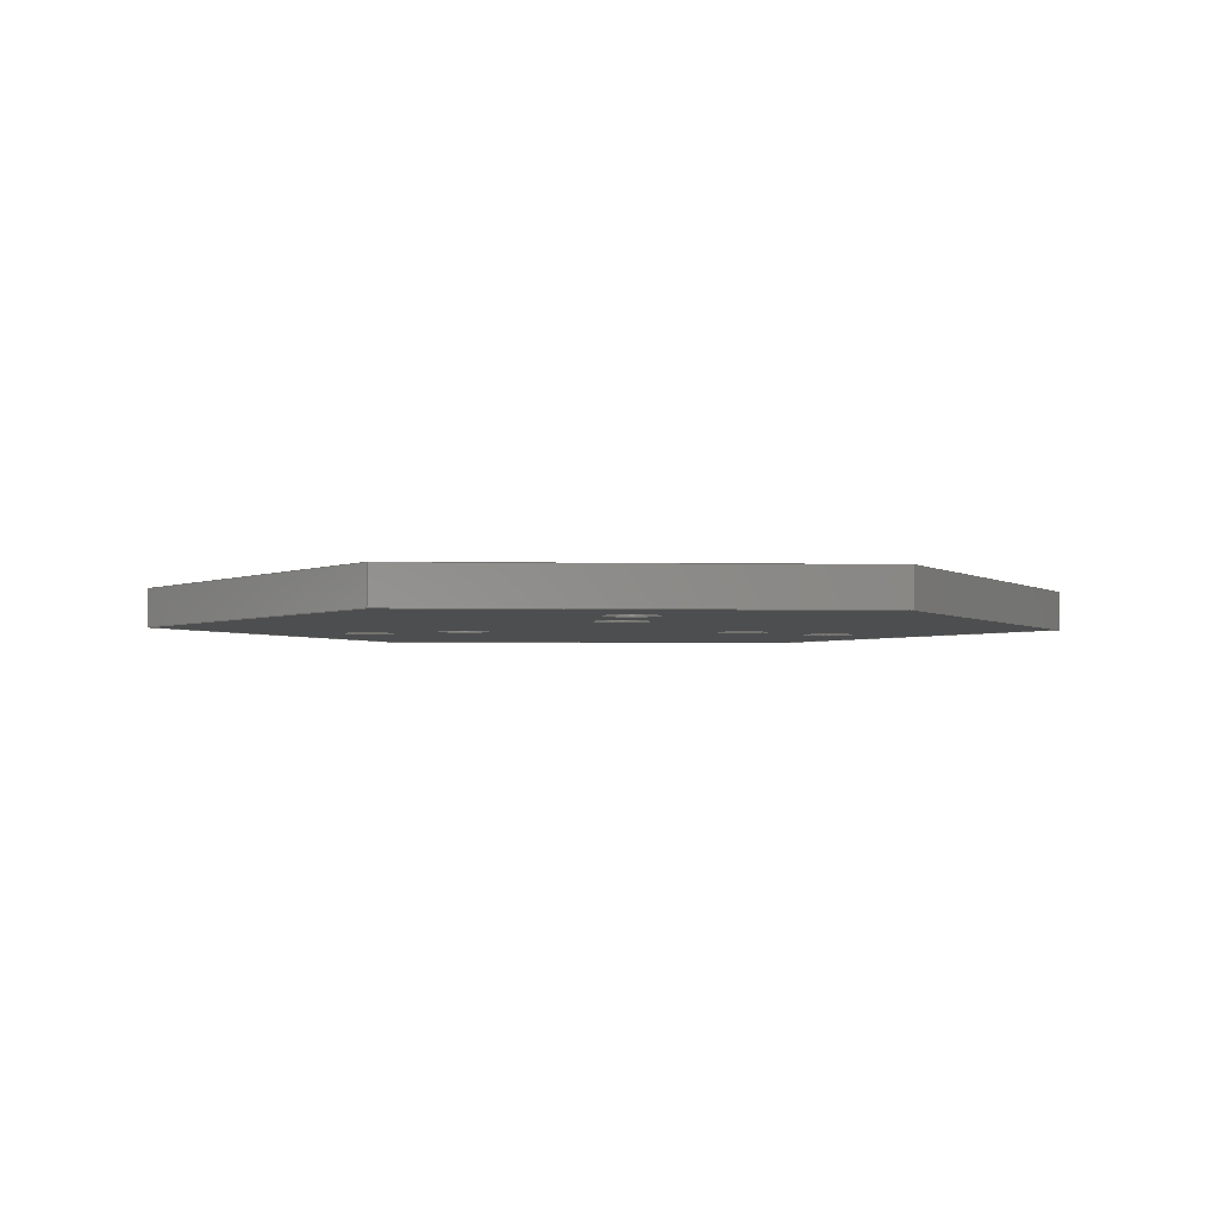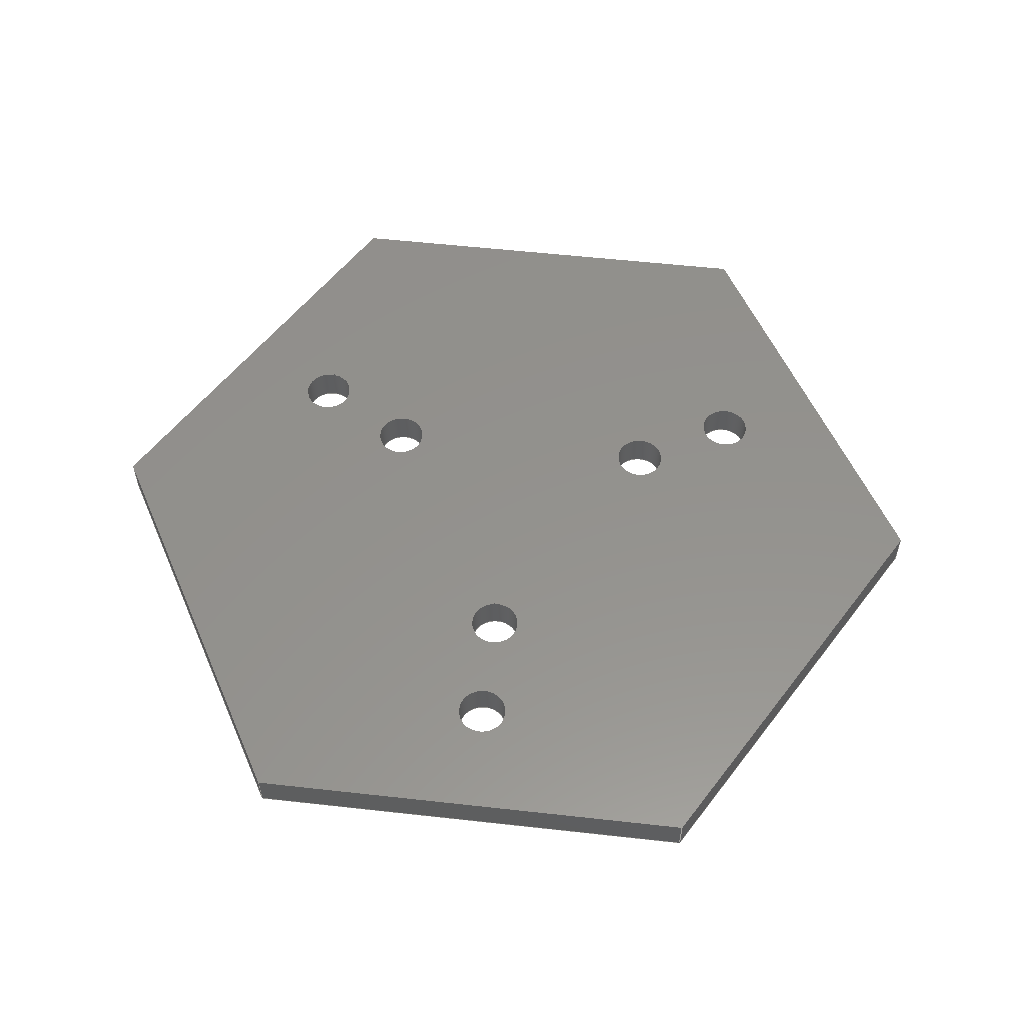
<metadata>
{"format":"step","ext":"stp","renderer":"f3d","projection":"perspective","resolution":1024,"background":"white","views":[{"elev":-2.8,"azim":-124.0,"up":"+Z"},{"elev":55.5,"azim":6.7,"up":"+Z"}]}
</metadata>
<code>
ISO-10303-21;
DATA;
#1=SHAPE_REPRESENTATION_RELATIONSHIP('None',
'relationship between centerPlate (2)-None and centerPlate (2)-None',#13,
#2);
#2=ADVANCED_BREP_SHAPE_REPRESENTATION('centerPlate (2)-None',(#23),#448);
#3=SHAPE_DEFINITION_REPRESENTATION(#4,#13);
#4=PRODUCT_DEFINITION_SHAPE('','',#5);
#5=PRODUCT_DEFINITION(' ','',#7,#6);
#6=PRODUCT_DEFINITION_CONTEXT('part definition',#12,'design');
#7=PRODUCT_DEFINITION_FORMATION_WITH_SPECIFIED_SOURCE(' ',' ',#9,
 .NOT_KNOWN.);
#8=PRODUCT_RELATED_PRODUCT_CATEGORY('part','',(#9));
#9=PRODUCT('centerPlate (2)','centerPlate (2)',' ',(#10));
#10=PRODUCT_CONTEXT(' ',#12,'mechanical');
#11=APPLICATION_PROTOCOL_DEFINITION('international standard',
'automotive_design',2010,#12);
#12=APPLICATION_CONTEXT(
'core data for automotive mechanical design processes');
#13=SHAPE_REPRESENTATION('centerPlate (2)-None',(#279),#448);
#14=PRESENTATION_LAYER_ASSIGNMENT('1','Layer 1',(#23));
#15=STYLED_ITEM('',(#16),#23);
#16=PRESENTATION_STYLE_ASSIGNMENT((#17));
#17=SURFACE_STYLE_USAGE(.BOTH.,#18);
#18=SURFACE_SIDE_STYLE('',(#19));
#19=SURFACE_STYLE_FILL_AREA(#20);
#20=FILL_AREA_STYLE('',(#21));
#21=FILL_AREA_STYLE_COLOUR('',#22);
#22=COLOUR_RGB('Medium Steel',0.5961,0.6667,0.6863);
#23=MANIFOLD_SOLID_BREP('',#24);
#24=CLOSED_SHELL('',(#69,#70,#71,#72,#73,#74,#75,#76,#77,#78,#79,#80,#81,
#82));
#25=CYLINDRICAL_SURFACE('',#300,0.1719);
#26=CYLINDRICAL_SURFACE('',#301,0.1719);
#27=CYLINDRICAL_SURFACE('',#302,0.1719);
#28=CYLINDRICAL_SURFACE('',#303,0.1719);
#29=CYLINDRICAL_SURFACE('',#304,0.1719);
#30=CYLINDRICAL_SURFACE('',#305,0.1719);
#31=FACE_BOUND('',#103,.T.);
#32=FACE_BOUND('',#104,.T.);
#33=FACE_BOUND('',#105,.T.);
#34=FACE_BOUND('',#106,.T.);
#35=FACE_BOUND('',#107,.T.);
#36=FACE_BOUND('',#108,.T.);
#37=FACE_BOUND('',#109,.T.);
#38=FACE_BOUND('',#110,.T.);
#39=FACE_BOUND('',#111,.T.);
#40=FACE_BOUND('',#112,.T.);
#41=FACE_BOUND('',#113,.T.);
#42=FACE_BOUND('',#114,.T.);
#43=FACE_BOUND('',#115,.T.);
#44=FACE_BOUND('',#116,.T.);
#45=FACE_BOUND('',#117,.T.);
#46=FACE_BOUND('',#118,.T.);
#47=FACE_BOUND('',#119,.T.);
#48=FACE_BOUND('',#120,.T.);
#49=FACE_BOUND('',#121,.T.);
#50=FACE_BOUND('',#122,.T.);
#51=FACE_BOUND('',#123,.T.);
#52=FACE_BOUND('',#124,.T.);
#53=FACE_BOUND('',#125,.T.);
#54=FACE_BOUND('',#126,.T.);
#55=FACE_BOUND('',#127,.T.);
#56=FACE_BOUND('',#128,.T.);
#57=CIRCLE('',#286,0.1719);
#58=CIRCLE('',#287,0.1719);
#59=CIRCLE('',#288,0.1719);
#60=CIRCLE('',#289,0.1719);
#61=CIRCLE('',#290,0.1719);
#62=CIRCLE('',#291,0.1719);
#63=CIRCLE('',#293,0.1719);
#64=CIRCLE('',#294,0.1719);
#65=CIRCLE('',#295,0.1719);
#66=CIRCLE('',#296,0.1719);
#67=CIRCLE('',#297,0.1719);
#68=CIRCLE('',#298,0.1719);
#69=ADVANCED_FACE('',(#91),#83,.T.);
#70=ADVANCED_FACE('',(#92),#84,.T.);
#71=ADVANCED_FACE('',(#93),#85,.T.);
#72=ADVANCED_FACE('',(#94),#86,.T.);
#73=ADVANCED_FACE('',(#95),#87,.T.);
#74=ADVANCED_FACE('',(#96),#88,.T.);
#75=ADVANCED_FACE('',(#31,#32,#33,#34,#35,#36,#37),#89,.F.);
#76=ADVANCED_FACE('',(#38,#39,#40,#41,#42,#43,#44),#90,.T.);
#77=ADVANCED_FACE('',(#45,#46),#25,.F.);
#78=ADVANCED_FACE('',(#47,#48),#26,.F.);
#79=ADVANCED_FACE('',(#49,#50),#27,.F.);
#80=ADVANCED_FACE('',(#51,#52),#28,.F.);
#81=ADVANCED_FACE('',(#53,#54),#29,.F.);
#82=ADVANCED_FACE('',(#55,#56),#30,.F.);
#83=PLANE('',#280);
#84=PLANE('',#281);
#85=PLANE('',#282);
#86=PLANE('',#283);
#87=PLANE('',#284);
#88=PLANE('',#285);
#89=PLANE('',#292);
#90=PLANE('',#299);
#91=FACE_OUTER_BOUND('',#97,.T.);
#92=FACE_OUTER_BOUND('',#98,.T.);
#93=FACE_OUTER_BOUND('',#99,.T.);
#94=FACE_OUTER_BOUND('',#100,.T.);
#95=FACE_OUTER_BOUND('',#101,.T.);
#96=FACE_OUTER_BOUND('',#102,.T.);
#97=EDGE_LOOP('',(#129,#130,#131,#132));
#98=EDGE_LOOP('',(#133,#134,#135,#136));
#99=EDGE_LOOP('',(#137,#138,#139,#140));
#100=EDGE_LOOP('',(#141,#142,#143,#144));
#101=EDGE_LOOP('',(#145,#146,#147,#148));
#102=EDGE_LOOP('',(#149,#150,#151,#152));
#103=EDGE_LOOP('',(#153));
#104=EDGE_LOOP('',(#154));
#105=EDGE_LOOP('',(#155));
#106=EDGE_LOOP('',(#156));
#107=EDGE_LOOP('',(#157));
#108=EDGE_LOOP('',(#158));
#109=EDGE_LOOP('',(#159,#160,#161,#162,#163,#164));
#110=EDGE_LOOP('',(#165));
#111=EDGE_LOOP('',(#166));
#112=EDGE_LOOP('',(#167));
#113=EDGE_LOOP('',(#168));
#114=EDGE_LOOP('',(#169));
#115=EDGE_LOOP('',(#170));
#116=EDGE_LOOP('',(#171,#172,#173,#174,#175,#176));
#117=EDGE_LOOP('',(#177));
#118=EDGE_LOOP('',(#178));
#119=EDGE_LOOP('',(#179));
#120=EDGE_LOOP('',(#180));
#121=EDGE_LOOP('',(#181));
#122=EDGE_LOOP('',(#182));
#123=EDGE_LOOP('',(#183));
#124=EDGE_LOOP('',(#184));
#125=EDGE_LOOP('',(#185));
#126=EDGE_LOOP('',(#186));
#127=EDGE_LOOP('',(#187));
#128=EDGE_LOOP('',(#188));
#129=ORIENTED_EDGE('',*,*,#213,.F.);
#130=ORIENTED_EDGE('',*,*,#214,.F.);
#131=ORIENTED_EDGE('',*,*,#215,.T.);
#132=ORIENTED_EDGE('',*,*,#216,.T.);
#133=ORIENTED_EDGE('',*,*,#217,.F.);
#134=ORIENTED_EDGE('',*,*,#216,.F.);
#135=ORIENTED_EDGE('',*,*,#218,.T.);
#136=ORIENTED_EDGE('',*,*,#219,.T.);
#137=ORIENTED_EDGE('',*,*,#220,.F.);
#138=ORIENTED_EDGE('',*,*,#219,.F.);
#139=ORIENTED_EDGE('',*,*,#221,.T.);
#140=ORIENTED_EDGE('',*,*,#222,.T.);
#141=ORIENTED_EDGE('',*,*,#223,.F.);
#142=ORIENTED_EDGE('',*,*,#222,.F.);
#143=ORIENTED_EDGE('',*,*,#224,.T.);
#144=ORIENTED_EDGE('',*,*,#225,.T.);
#145=ORIENTED_EDGE('',*,*,#226,.F.);
#146=ORIENTED_EDGE('',*,*,#225,.F.);
#147=ORIENTED_EDGE('',*,*,#227,.T.);
#148=ORIENTED_EDGE('',*,*,#228,.T.);
#149=ORIENTED_EDGE('',*,*,#229,.F.);
#150=ORIENTED_EDGE('',*,*,#228,.F.);
#151=ORIENTED_EDGE('',*,*,#230,.T.);
#152=ORIENTED_EDGE('',*,*,#214,.T.);
#153=ORIENTED_EDGE('',*,*,#231,.T.);
#154=ORIENTED_EDGE('',*,*,#232,.T.);
#155=ORIENTED_EDGE('',*,*,#233,.T.);
#156=ORIENTED_EDGE('',*,*,#234,.T.);
#157=ORIENTED_EDGE('',*,*,#235,.T.);
#158=ORIENTED_EDGE('',*,*,#236,.T.);
#159=ORIENTED_EDGE('',*,*,#230,.F.);
#160=ORIENTED_EDGE('',*,*,#227,.F.);
#161=ORIENTED_EDGE('',*,*,#224,.F.);
#162=ORIENTED_EDGE('',*,*,#221,.F.);
#163=ORIENTED_EDGE('',*,*,#218,.F.);
#164=ORIENTED_EDGE('',*,*,#215,.F.);
#165=ORIENTED_EDGE('',*,*,#237,.T.);
#166=ORIENTED_EDGE('',*,*,#238,.T.);
#167=ORIENTED_EDGE('',*,*,#239,.T.);
#168=ORIENTED_EDGE('',*,*,#240,.T.);
#169=ORIENTED_EDGE('',*,*,#241,.T.);
#170=ORIENTED_EDGE('',*,*,#242,.T.);
#171=ORIENTED_EDGE('',*,*,#229,.T.);
#172=ORIENTED_EDGE('',*,*,#213,.T.);
#173=ORIENTED_EDGE('',*,*,#217,.T.);
#174=ORIENTED_EDGE('',*,*,#220,.T.);
#175=ORIENTED_EDGE('',*,*,#223,.T.);
#176=ORIENTED_EDGE('',*,*,#226,.T.);
#177=ORIENTED_EDGE('',*,*,#242,.F.);
#178=ORIENTED_EDGE('',*,*,#236,.F.);
#179=ORIENTED_EDGE('',*,*,#241,.F.);
#180=ORIENTED_EDGE('',*,*,#235,.F.);
#181=ORIENTED_EDGE('',*,*,#240,.F.);
#182=ORIENTED_EDGE('',*,*,#234,.F.);
#183=ORIENTED_EDGE('',*,*,#239,.F.);
#184=ORIENTED_EDGE('',*,*,#233,.F.);
#185=ORIENTED_EDGE('',*,*,#238,.F.);
#186=ORIENTED_EDGE('',*,*,#232,.F.);
#187=ORIENTED_EDGE('',*,*,#237,.F.);
#188=ORIENTED_EDGE('',*,*,#231,.F.);
#189=VERTEX_POINT('',#380);
#190=VERTEX_POINT('',#381);
#191=VERTEX_POINT('',#383);
#192=VERTEX_POINT('',#385);
#193=VERTEX_POINT('',#389);
#194=VERTEX_POINT('',#391);
#195=VERTEX_POINT('',#395);
#196=VERTEX_POINT('',#397);
#197=VERTEX_POINT('',#401);
#198=VERTEX_POINT('',#403);
#199=VERTEX_POINT('',#407);
#200=VERTEX_POINT('',#409);
#201=VERTEX_POINT('',#416);
#202=VERTEX_POINT('',#418);
#203=VERTEX_POINT('',#420);
#204=VERTEX_POINT('',#422);
#205=VERTEX_POINT('',#424);
#206=VERTEX_POINT('',#426);
#207=VERTEX_POINT('',#429);
#208=VERTEX_POINT('',#431);
#209=VERTEX_POINT('',#433);
#210=VERTEX_POINT('',#435);
#211=VERTEX_POINT('',#437);
#212=VERTEX_POINT('',#439);
#213=EDGE_CURVE('',#189,#190,#243,.T.);
#214=EDGE_CURVE('',#191,#189,#244,.T.);
#215=EDGE_CURVE('',#191,#192,#245,.T.);
#216=EDGE_CURVE('',#192,#190,#246,.T.);
#217=EDGE_CURVE('',#190,#193,#247,.T.);
#218=EDGE_CURVE('',#192,#194,#248,.T.);
#219=EDGE_CURVE('',#194,#193,#249,.T.);
#220=EDGE_CURVE('',#193,#195,#250,.T.);
#221=EDGE_CURVE('',#194,#196,#251,.T.);
#222=EDGE_CURVE('',#196,#195,#252,.T.);
#223=EDGE_CURVE('',#195,#197,#253,.T.);
#224=EDGE_CURVE('',#196,#198,#254,.T.);
#225=EDGE_CURVE('',#198,#197,#255,.T.);
#226=EDGE_CURVE('',#197,#199,#256,.T.);
#227=EDGE_CURVE('',#198,#200,#257,.T.);
#228=EDGE_CURVE('',#200,#199,#258,.T.);
#229=EDGE_CURVE('',#199,#189,#259,.T.);
#230=EDGE_CURVE('',#200,#191,#260,.T.);
#231=EDGE_CURVE('',#201,#201,#57,.T.);
#232=EDGE_CURVE('',#202,#202,#58,.T.);
#233=EDGE_CURVE('',#203,#203,#59,.T.);
#234=EDGE_CURVE('',#204,#204,#60,.T.);
#235=EDGE_CURVE('',#205,#205,#61,.T.);
#236=EDGE_CURVE('',#206,#206,#62,.T.);
#237=EDGE_CURVE('',#207,#207,#63,.T.);
#238=EDGE_CURVE('',#208,#208,#64,.T.);
#239=EDGE_CURVE('',#209,#209,#65,.T.);
#240=EDGE_CURVE('',#210,#210,#66,.T.);
#241=EDGE_CURVE('',#211,#211,#67,.T.);
#242=EDGE_CURVE('',#212,#212,#68,.T.);
#243=LINE('',#379,#261);
#244=LINE('',#382,#262);
#245=LINE('',#384,#263);
#246=LINE('',#386,#264);
#247=LINE('',#388,#265);
#248=LINE('',#390,#266);
#249=LINE('',#392,#267);
#250=LINE('',#394,#268);
#251=LINE('',#396,#269);
#252=LINE('',#398,#270);
#253=LINE('',#400,#271);
#254=LINE('',#402,#272);
#255=LINE('',#404,#273);
#256=LINE('',#406,#274);
#257=LINE('',#408,#275);
#258=LINE('',#410,#276);
#259=LINE('',#412,#277);
#260=LINE('',#413,#278);
#261=VECTOR('',#308,1);
#262=VECTOR('',#309,1);
#263=VECTOR('',#310,1);
#264=VECTOR('',#311,1);
#265=VECTOR('',#314,1);
#266=VECTOR('',#315,1);
#267=VECTOR('',#316,1);
#268=VECTOR('',#319,1);
#269=VECTOR('',#320,1);
#270=VECTOR('',#321,1);
#271=VECTOR('',#324,1);
#272=VECTOR('',#325,1);
#273=VECTOR('',#326,1);
#274=VECTOR('',#329,1);
#275=VECTOR('',#330,1);
#276=VECTOR('',#331,1);
#277=VECTOR('',#334,1);
#278=VECTOR('',#335,1);
#279=AXIS2_PLACEMENT_3D('',#378,#306,#307);
#280=AXIS2_PLACEMENT_3D('',#387,#312,#313);
#281=AXIS2_PLACEMENT_3D('',#393,#317,#318);
#282=AXIS2_PLACEMENT_3D('',#399,#322,#323);
#283=AXIS2_PLACEMENT_3D('',#405,#327,#328);
#284=AXIS2_PLACEMENT_3D('',#411,#332,#333);
#285=AXIS2_PLACEMENT_3D('',#414,#336,#337);
#286=AXIS2_PLACEMENT_3D('',#415,#338,#339);
#287=AXIS2_PLACEMENT_3D('',#417,#340,#341);
#288=AXIS2_PLACEMENT_3D('',#419,#342,#343);
#289=AXIS2_PLACEMENT_3D('',#421,#344,#345);
#290=AXIS2_PLACEMENT_3D('',#423,#346,#347);
#291=AXIS2_PLACEMENT_3D('',#425,#348,#349);
#292=AXIS2_PLACEMENT_3D('',#427,#350,#351);
#293=AXIS2_PLACEMENT_3D('',#428,#352,#353);
#294=AXIS2_PLACEMENT_3D('',#430,#354,#355);
#295=AXIS2_PLACEMENT_3D('',#432,#356,#357);
#296=AXIS2_PLACEMENT_3D('',#434,#358,#359);
#297=AXIS2_PLACEMENT_3D('',#436,#360,#361);
#298=AXIS2_PLACEMENT_3D('',#438,#362,#363);
#299=AXIS2_PLACEMENT_3D('',#440,#364,#365);
#300=AXIS2_PLACEMENT_3D('',#441,#366,#367);
#301=AXIS2_PLACEMENT_3D('',#442,#368,#369);
#302=AXIS2_PLACEMENT_3D('',#443,#370,#371);
#303=AXIS2_PLACEMENT_3D('',#444,#372,#373);
#304=AXIS2_PLACEMENT_3D('',#445,#374,#375);
#305=AXIS2_PLACEMENT_3D('',#446,#376,#377);
#306=DIRECTION('',(0,0,1));
#307=DIRECTION('',(1,0,0));
#308=DIRECTION('',(0.5,-0.866,0));
#309=DIRECTION('',(0,0,-1));
#310=DIRECTION('',(0.5,-0.866,0));
#311=DIRECTION('',(0,0,-1));
#312=DIRECTION('',(0.866,0.5,0));
#313=DIRECTION('',(-0.5,0.866,0));
#314=DIRECTION('',(-0.5,-0.866,0));
#315=DIRECTION('',(-0.5,-0.866,0));
#316=DIRECTION('',(0,0,-1));
#317=DIRECTION('',(0.866,-0.5,0));
#318=DIRECTION('',(0.5,0.866,0));
#319=DIRECTION('',(-1,0,0));
#320=DIRECTION('',(-1,0,0));
#321=DIRECTION('',(0,0,-1));
#322=DIRECTION('',(0,-1,0));
#323=DIRECTION('',(0,0,-1));
#324=DIRECTION('',(-0.5,0.866,0));
#325=DIRECTION('',(-0.5,0.866,0));
#326=DIRECTION('',(0,0,-1));
#327=DIRECTION('',(-0.866,-0.5,0));
#328=DIRECTION('',(0.5,-0.866,0));
#329=DIRECTION('',(0.5,0.866,0));
#330=DIRECTION('',(0.5,0.866,0));
#331=DIRECTION('',(0,0,-1));
#332=DIRECTION('',(-0.866,0.5,0));
#333=DIRECTION('',(-0.5,-0.866,0));
#334=DIRECTION('',(1,0,0));
#335=DIRECTION('',(1,0,0));
#336=DIRECTION('',(0,1,0));
#337=DIRECTION('',(0,0,1));
#338=DIRECTION('',(0,0,-1));
#339=DIRECTION('',(-1,0,0));
#340=DIRECTION('',(0,0,-1));
#341=DIRECTION('',(-1,0,0));
#342=DIRECTION('',(0,0,-1));
#343=DIRECTION('',(-1,0,0));
#344=DIRECTION('',(0,0,-1));
#345=DIRECTION('',(-1,0,0));
#346=DIRECTION('',(0,0,-1));
#347=DIRECTION('',(-1,0,0));
#348=DIRECTION('',(0,0,-1));
#349=DIRECTION('',(-1,0,0));
#350=DIRECTION('',(0,0,-1));
#351=DIRECTION('',(-1,0,0));
#352=DIRECTION('',(0,0,1));
#353=DIRECTION('',(1,0,0));
#354=DIRECTION('',(0,0,1));
#355=DIRECTION('',(1,0,0));
#356=DIRECTION('',(0,0,1));
#357=DIRECTION('',(1,0,0));
#358=DIRECTION('',(0,0,1));
#359=DIRECTION('',(1,0,0));
#360=DIRECTION('',(0,0,1));
#361=DIRECTION('',(1,0,0));
#362=DIRECTION('',(0,0,1));
#363=DIRECTION('',(1,0,0));
#364=DIRECTION('',(0,0,-1));
#365=DIRECTION('',(-1,0,0));
#366=DIRECTION('',(0,0,1));
#367=DIRECTION('',(1,0,0));
#368=DIRECTION('',(0,0,1));
#369=DIRECTION('',(1,0,0));
#370=DIRECTION('',(0,0,1));
#371=DIRECTION('',(1,0,0));
#372=DIRECTION('',(0,0,1));
#373=DIRECTION('',(1,0,0));
#374=DIRECTION('',(0,0,1));
#375=DIRECTION('',(1,0,0));
#376=DIRECTION('',(0,0,1));
#377=DIRECTION('',(1,0,0));
#378=CARTESIAN_POINT('',(0,0,0));
#379=CARTESIAN_POINT('',(1.5,5.196,0));
#380=CARTESIAN_POINT('',(1.5,5.196,0));
#381=CARTESIAN_POINT('',(3,2.598,0));
#382=CARTESIAN_POINT('',(1.5,5.196,0.25));
#383=CARTESIAN_POINT('',(1.5,5.196,0.25));
#384=CARTESIAN_POINT('',(1.5,5.196,0.25));
#385=CARTESIAN_POINT('',(3,2.598,0.25));
#386=CARTESIAN_POINT('',(3,2.598,0.25));
#387=CARTESIAN_POINT('',(1.5,5.196,0.25));
#388=CARTESIAN_POINT('',(3,2.598,0));
#389=CARTESIAN_POINT('',(1.5,0,0));
#390=CARTESIAN_POINT('',(3,2.598,0.25));
#391=CARTESIAN_POINT('',(1.5,0,0.25));
#392=CARTESIAN_POINT('',(1.5,0,0.25));
#393=CARTESIAN_POINT('',(3,2.598,0.25));
#394=CARTESIAN_POINT('',(0,0,0));
#395=CARTESIAN_POINT('',(-1.5,0,0));
#396=CARTESIAN_POINT('',(1.5,0,0.25));
#397=CARTESIAN_POINT('',(-1.5,0,0.25));
#398=CARTESIAN_POINT('',(-1.5,0,0.25));
#399=CARTESIAN_POINT('',(0,0,0.25));
#400=CARTESIAN_POINT('',(-1.5,0,0));
#401=CARTESIAN_POINT('',(-3,2.598,0));
#402=CARTESIAN_POINT('',(-1.5,0,0.25));
#403=CARTESIAN_POINT('',(-3,2.598,0.25));
#404=CARTESIAN_POINT('',(-3,2.598,0.25));
#405=CARTESIAN_POINT('',(-1.5,0,0.25));
#406=CARTESIAN_POINT('',(-3,2.598,0));
#407=CARTESIAN_POINT('',(-1.5,5.196,0));
#408=CARTESIAN_POINT('',(-3,2.598,0.25));
#409=CARTESIAN_POINT('',(-1.5,5.196,0.25));
#410=CARTESIAN_POINT('',(-1.5,5.196,0.25));
#411=CARTESIAN_POINT('',(-3,2.598,0.25));
#412=CARTESIAN_POINT('',(-1.5,5.196,0));
#413=CARTESIAN_POINT('',(1.11e-15,5.196,0.25));
#414=CARTESIAN_POINT('',(-1.5,5.196,0.25));
#415=CARTESIAN_POINT('',(1.6,3.522,0.25));
#416=CARTESIAN_POINT('',(1.429,3.522,0.25));
#417=CARTESIAN_POINT('',(0.951,3.147,0.25));
#418=CARTESIAN_POINT('',(0.7791,3.147,0.25));
#419=CARTESIAN_POINT('',(-1.03e-16,1.5,0.25));
#420=CARTESIAN_POINT('',(-0.1719,1.5,0.25));
#421=CARTESIAN_POINT('',(0,0.75,0.25));
#422=CARTESIAN_POINT('',(-0.1719,0.75,0.25));
#423=CARTESIAN_POINT('',(-0.951,3.147,0.25));
#424=CARTESIAN_POINT('',(-1.123,3.147,0.25));
#425=CARTESIAN_POINT('',(-1.6,3.522,0.25));
#426=CARTESIAN_POINT('',(-1.772,3.522,0.25));
#427=CARTESIAN_POINT('',(0,0,0.25));
#428=CARTESIAN_POINT('',(1.6,3.522,0));
#429=CARTESIAN_POINT('',(1.772,3.522,0));
#430=CARTESIAN_POINT('',(0.951,3.147,0));
#431=CARTESIAN_POINT('',(1.123,3.147,0));
#432=CARTESIAN_POINT('',(-1.03e-16,1.5,0));
#433=CARTESIAN_POINT('',(0.1719,1.5,0));
#434=CARTESIAN_POINT('',(0,0.75,0));
#435=CARTESIAN_POINT('',(0.1719,0.75,0));
#436=CARTESIAN_POINT('',(-0.951,3.147,0));
#437=CARTESIAN_POINT('',(-0.7791,3.147,0));
#438=CARTESIAN_POINT('',(-1.6,3.522,0));
#439=CARTESIAN_POINT('',(-1.429,3.522,0));
#440=CARTESIAN_POINT('',(0,0,0));
#441=CARTESIAN_POINT('',(-1.6,3.522,0));
#442=CARTESIAN_POINT('',(-0.951,3.147,0));
#443=CARTESIAN_POINT('',(0,0.75,0));
#444=CARTESIAN_POINT('',(-1.03e-16,1.5,0));
#445=CARTESIAN_POINT('',(0.951,3.147,0));
#446=CARTESIAN_POINT('',(1.6,3.522,0));
#447=MECHANICAL_DESIGN_GEOMETRIC_PRESENTATION_REPRESENTATION('',(#15),#448);
#448=(
GEOMETRIC_REPRESENTATION_CONTEXT(3)
GLOBAL_UNCERTAINTY_ASSIGNED_CONTEXT((#449))
GLOBAL_UNIT_ASSIGNED_CONTEXT((#454,#451,#450))
REPRESENTATION_CONTEXT('centerPlate (2)','TOP_LEVEL_ASSEMBLY_PART')
);
#449=UNCERTAINTY_MEASURE_WITH_UNIT(LENGTH_MEASURE(7.874e-07),#454,
'DISTANCE_ACCURACY_VALUE','Maximum Tolerance applied to model');
#450=(
NAMED_UNIT(*)
SI_UNIT($,.STERADIAN.)
SOLID_ANGLE_UNIT()
);
#451=(
CONVERSION_BASED_UNIT('DEGREE',#452)
NAMED_UNIT(#456)
PLANE_ANGLE_UNIT()
);
#452=PLANE_ANGLE_MEASURE_WITH_UNIT(PLANE_ANGLE_MEASURE(0.01745),#453);
#453=(
NAMED_UNIT(*)
PLANE_ANGLE_UNIT()
SI_UNIT($,.RADIAN.)
);
#454=(
CONVERSION_BASED_UNIT('INCH',#457)
LENGTH_UNIT()
NAMED_UNIT(#455)
);
#455=DIMENSIONAL_EXPONENTS(1,0,0,0,0,0,0);
#456=DIMENSIONAL_EXPONENTS(0,0,0,0,0,0,0);
#457=LENGTH_MEASURE_WITH_UNIT(LENGTH_MEASURE(25.4),#458);
#458=(
LENGTH_UNIT()
NAMED_UNIT(*)
SI_UNIT(.MILLI.,.METRE.)
);
ENDSEC;
END-ISO-10303-21;

</code>
